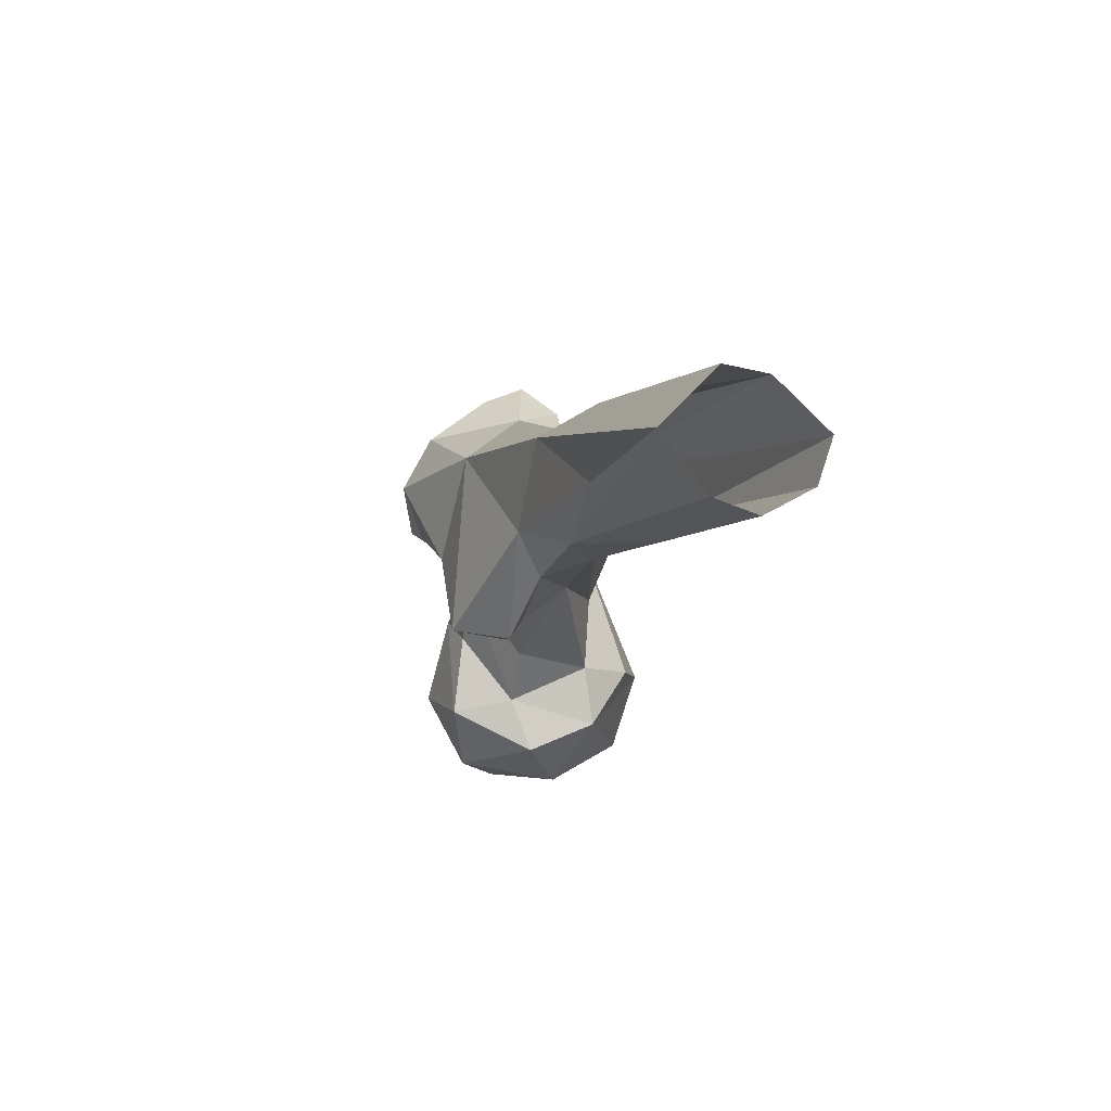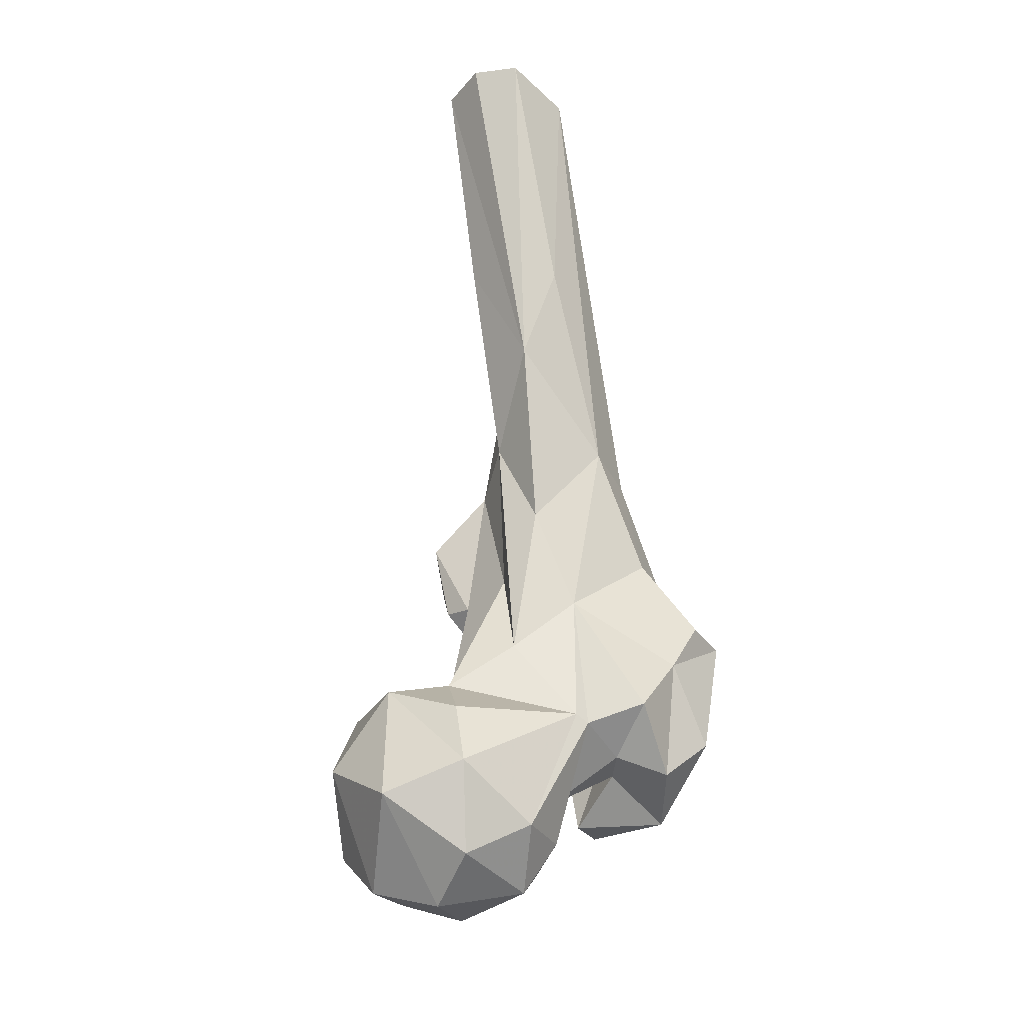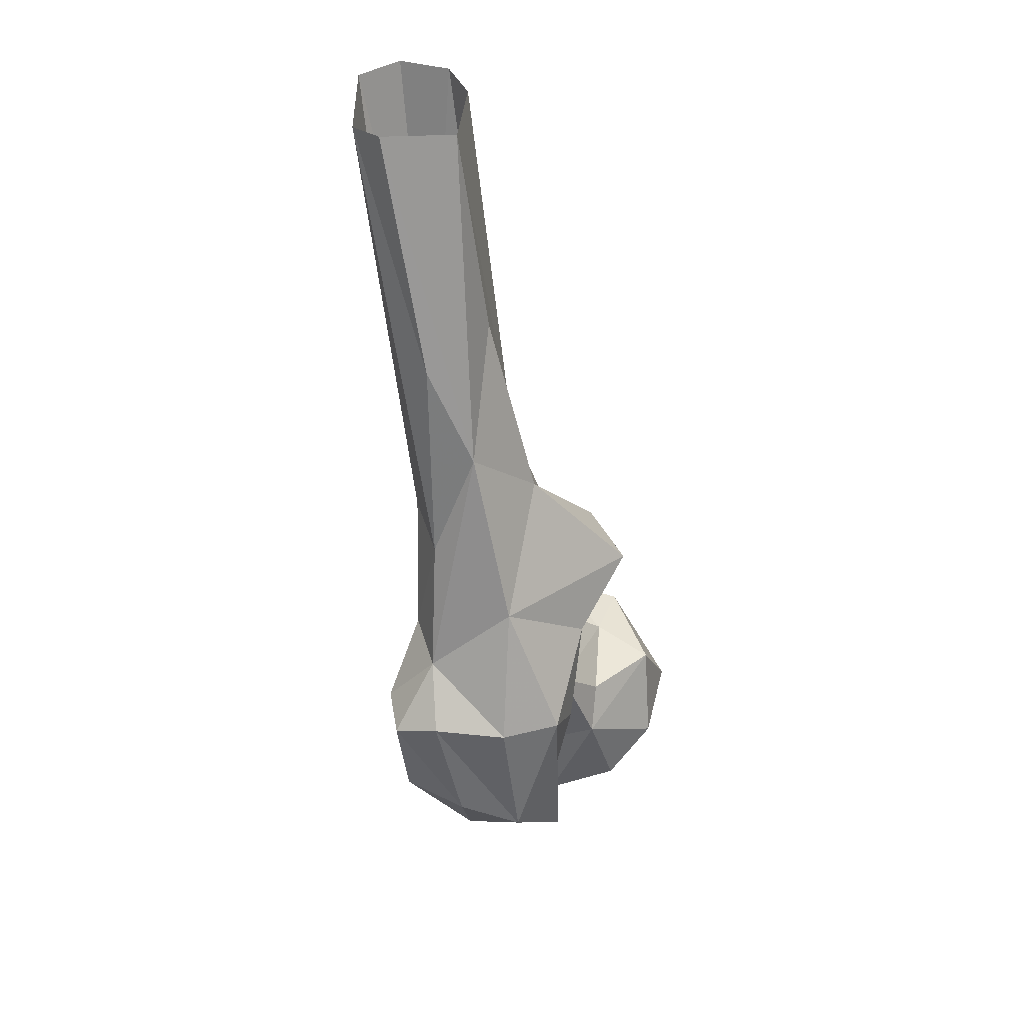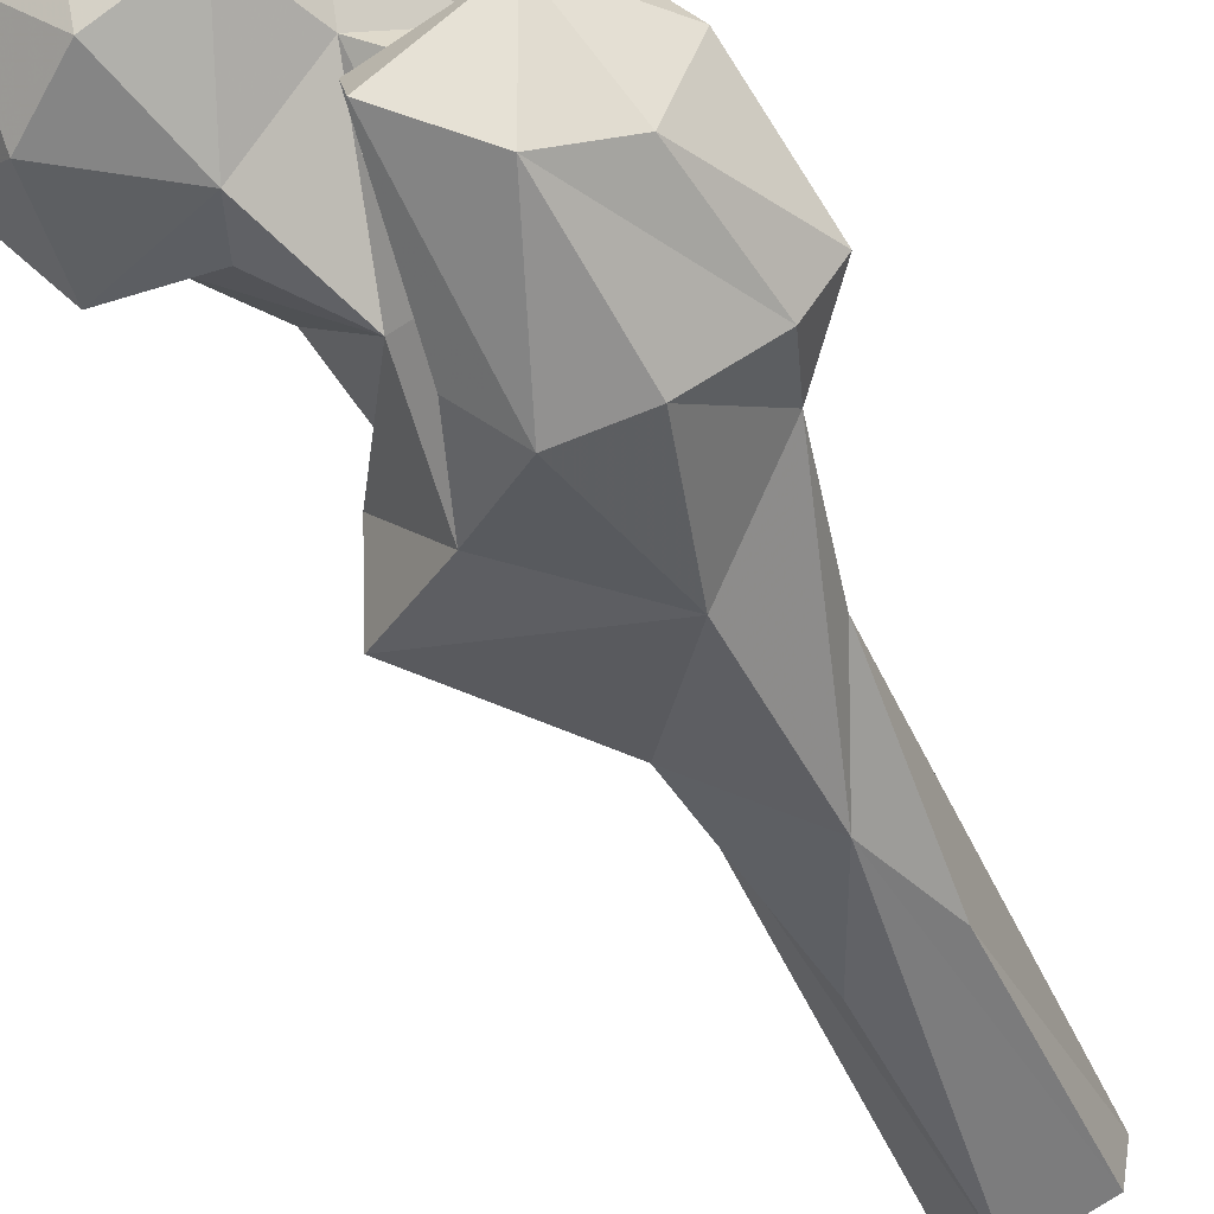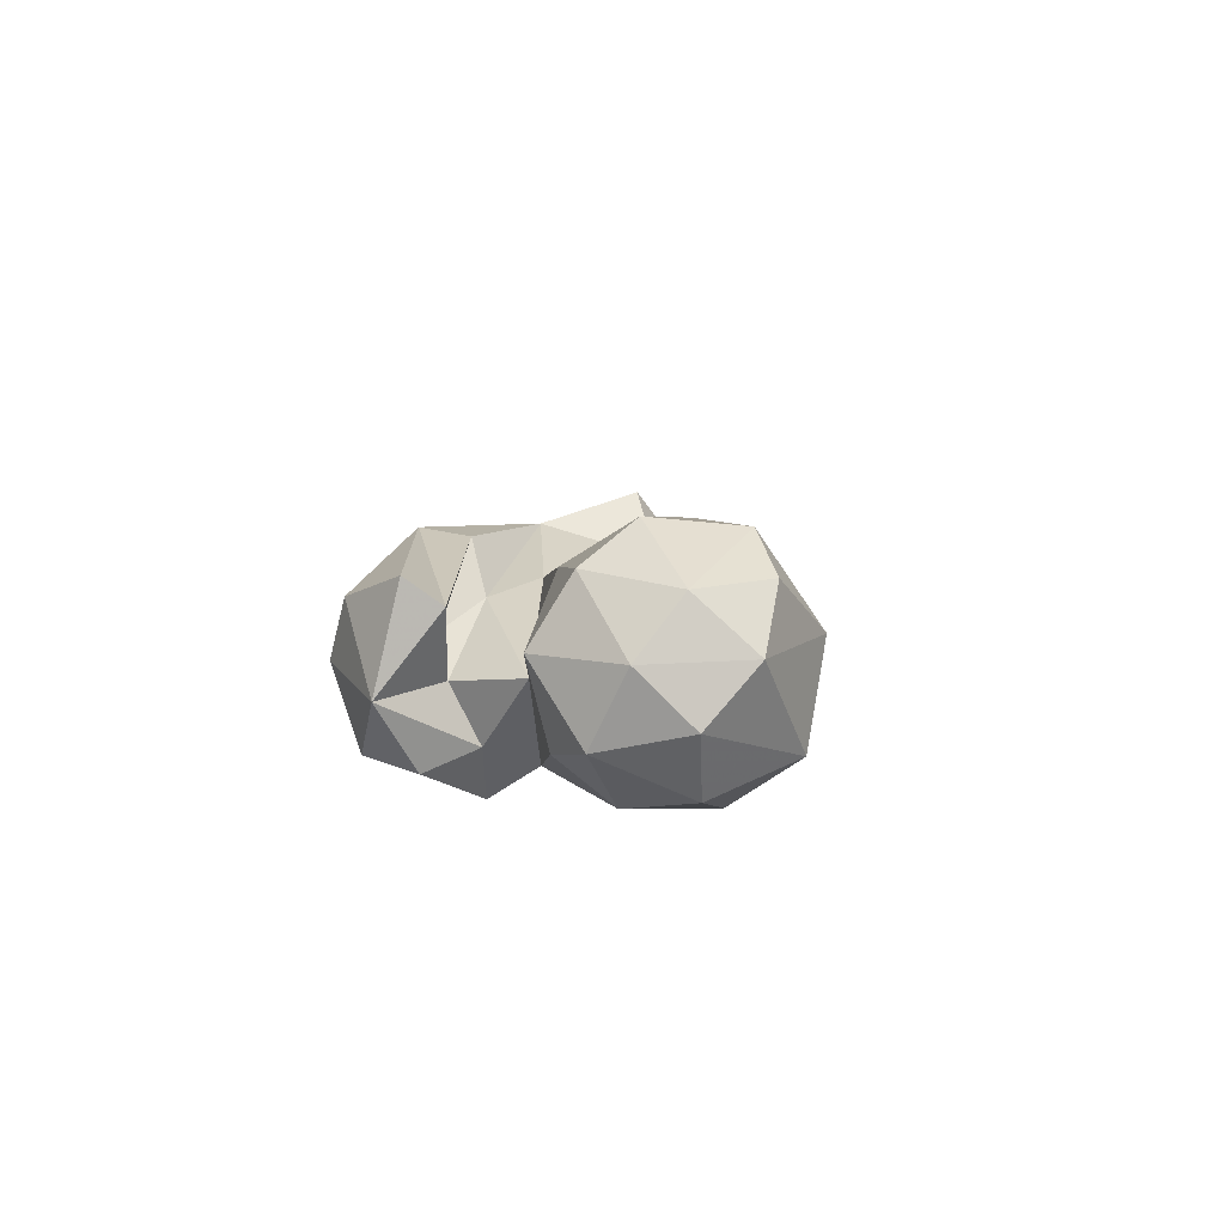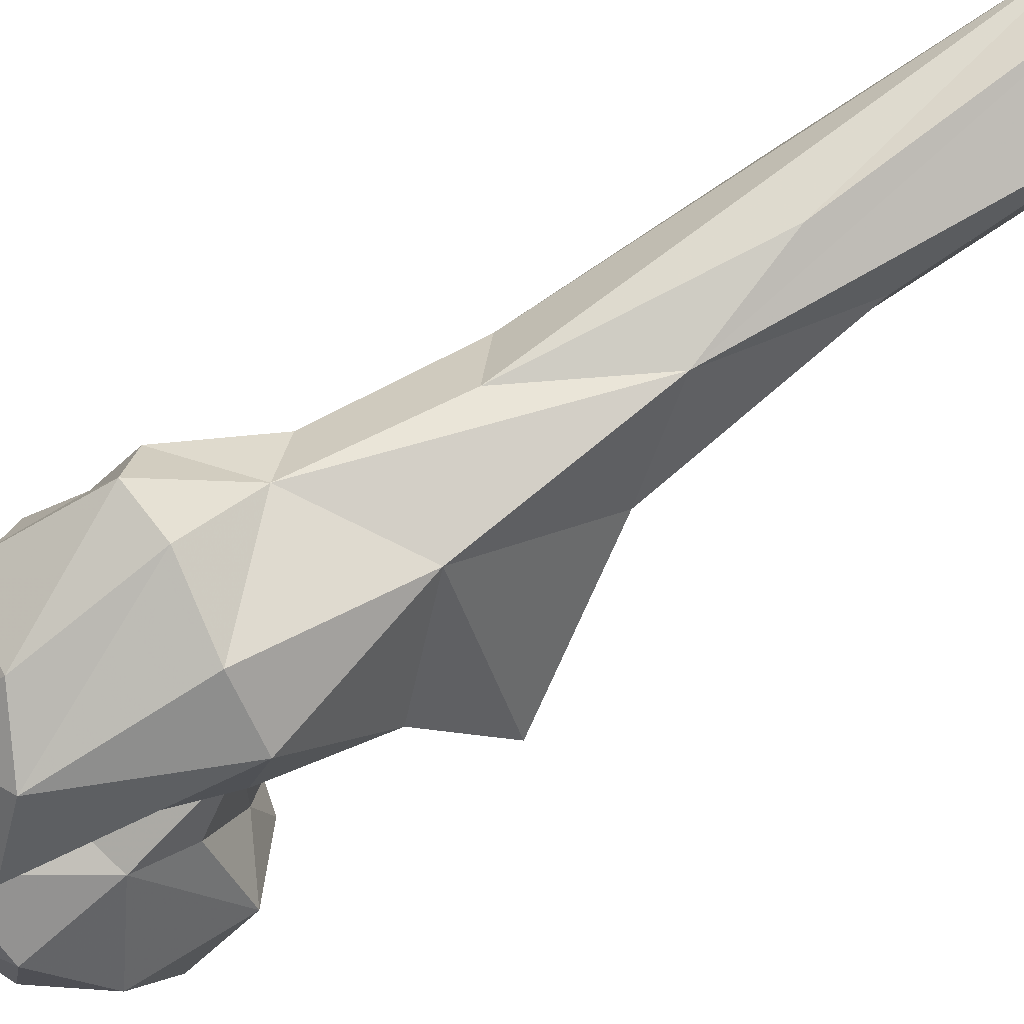
<metadata>
{"format":"obj","ext":"obj","renderer":"f3d","projection":"perspective","resolution":1024,"background":"white","views":[{"elev":75.2,"azim":115.2,"up":"+Z"},{"elev":-32.2,"azim":-160.8,"up":"+Z"},{"elev":45.7,"azim":-22.7,"up":"+Z"},{"elev":-72.8,"azim":-154.2,"up":"+Y"},{"elev":-74.6,"azim":47.4,"up":"+Z"},{"elev":-58.2,"azim":-62.2,"up":"+Y"}]}
</metadata>
<code>
v 119.1 170.9 763.4
v 118.7 187.1 761.2
v 134.1 170.2 769.2
v 102 176.5 766
v 134.5 187.3 766.1
v 108.2 197.6 768.5
v 105.5 158.6 776.3
v 122.1 155.5 779
v 144.7 182 777.5
v 95.56 189.9 776.6
v 124.1 208.5 780.5
v 94.71 174.6 777.6
v 134.9 158.9 787.9
v 141 198.7 792.3
v 146.8 175 789.1
v 105.7 206.4 787
v 116.1 156.3 799.9
v 98.89 165.1 791.8
v 84.62 180.4 804.2
v 86.63 183.2 805.6
v 97.05 135.8 794.2
v 98.32 145.5 793.6
v 76.75 147.1 790.9
v 108.5 204.4 801.3
v 125.9 202.8 808.4
v 84.08 132.1 805.9
v 86.11 156.2 801.1
v 62.76 154.7 806.4
v 70.61 163.5 796.1
v 81.18 169.1 799.8
v 108.2 159.1 822.1
v 137.9 169.1 807.1
v 138.6 191.3 808
v 89.02 150.1 812.7
v 71.37 138.7 811.1
v 71.53 178.2 808.2
v 96.32 136.3 835.2
v 119.9 162.9 808.8
v 98.28 153.4 819.9
v 114.1 195 811.8
v 66.74 167.1 822.8
v 103.7 144.2 826.9
v 129.3 181.4 809.7
v 99.88 189.4 822.7
v 82.26 137 836.4
v 119.5 179.2 820.7
v 59.35 151.5 833.4
v 111 154.7 845.5
v 115.8 178.4 841.3
v 86.66 183.2 835.2
v 104 184.9 843.4
v 72.73 170 849.8
v 67.5 145.1 836.7
v 61.87 162.6 834.1
v 122 176.1 842.2
v 71.47 156.8 847.9
v 93.39 191.8 856.7
v 127.4 166 854.5
v 89.82 151.8 862.8
v 79.03 184.6 875.5
v 124.3 179.7 858.9
v 110.6 181.2 870.9
v 77.64 169.2 874.4
v 91.56 205.3 897
v 103.2 191.1 877.9
v 105.6 173.4 882.1
v 88.58 170.2 898.9
v 105.1 186.3 890.1
v 78.4 214.6 966.8
v 81.92 181.8 919.1
v 104.8 206.7 923
v 82.66 207.5 916.8
v 99.87 187.9 923.5
v 81.45 205.3 969.3
v 97.63 199.8 969
v 105.3 224.1 969.6
v 85.37 229.8 969.5
v 105.9 214 969.4
v 95.93 231 969.9
f 64 79 76
f 68 78 75
f 64 72 77
f 64 76 71
f 67 74 70
f 66 68 73
f 60 69 72
f 65 71 68
f 60 72 64
f 64 71 65
f 60 63 69
f 69 77 72
f 57 64 65
f 62 65 68
f 62 68 66
f 58 66 59
f 56 67 63
f 56 59 67
f 44 57 65
f 48 58 59
f 50 52 60
f 45 59 56
f 50 60 57
f 49 51 62
f 49 61 55
f 45 56 53
f 44 50 57
f 51 65 62
f 46 51 49
f 37 48 59
f 37 59 45
f 49 62 61
f 10 20 16
f 47 53 56
f 41 52 50
f 41 47 54
f 69 70 74
f 1 5 3
f 36 41 50
f 63 67 70
f 28 47 41
f 31 55 48
f 26 53 35
f 19 50 20
f 19 36 50
f 2 6 11
f 34 39 42
f 20 40 24
f 31 49 55
f 20 50 44
f 29 36 30
f 26 37 45
f 13 15 32
f 28 35 47
f 40 46 43
f 31 38 43
f 67 75 74
f 22 42 37
f 25 43 33
f 59 66 67
f 6 10 16
f 28 41 29
f 32 33 43
f 24 40 25
f 1 4 2
f 23 30 27
f 20 44 40
f 37 42 48
f 68 71 78
f 39 48 42
f 40 51 46
f 61 62 66
f 58 61 66
f 41 54 52
f 64 77 79
f 35 53 47
f 18 31 39
f 66 73 67
f 11 25 14
f 22 34 42
f 48 55 58
f 18 39 27
f 57 60 64
f 27 39 34
f 16 24 25
f 25 40 43
f 8 13 17
f 19 30 36
f 31 48 39
f 21 22 37
f 15 33 32
f 2 4 6
f 31 43 46
f 23 26 35
f 14 33 15
f 23 35 28
f 21 26 23
f 18 30 19
f 18 27 30
f 23 29 30
f 22 23 27
f 12 18 19
f 16 20 24
f 10 12 19
f 55 61 58
f 4 12 10
f 21 23 22
f 4 7 12
f 1 7 4
f 14 25 33
f 7 17 18
f 7 8 17
f 52 63 60
f 9 14 15
f 17 38 31
f 23 28 29
f 3 5 9
f 52 54 56
f 10 19 20
f 7 18 12
f 17 32 38
f 68 75 73
f 3 15 13
f 4 10 6
f 1 8 7
f 44 65 51
f 26 45 53
f 5 14 9
f 67 73 75
f 40 44 51
f 3 13 8
f 13 32 17
f 22 27 34
f 11 16 25
f 52 56 63
f 29 41 36
f 3 9 15
f 21 37 26
f 1 2 5
f 71 76 78
f 32 43 38
f 1 3 8
f 63 70 69
f 2 11 5
f 17 31 18
f 47 56 54
f 6 16 11
f 5 11 14
f 31 46 49

</code>
